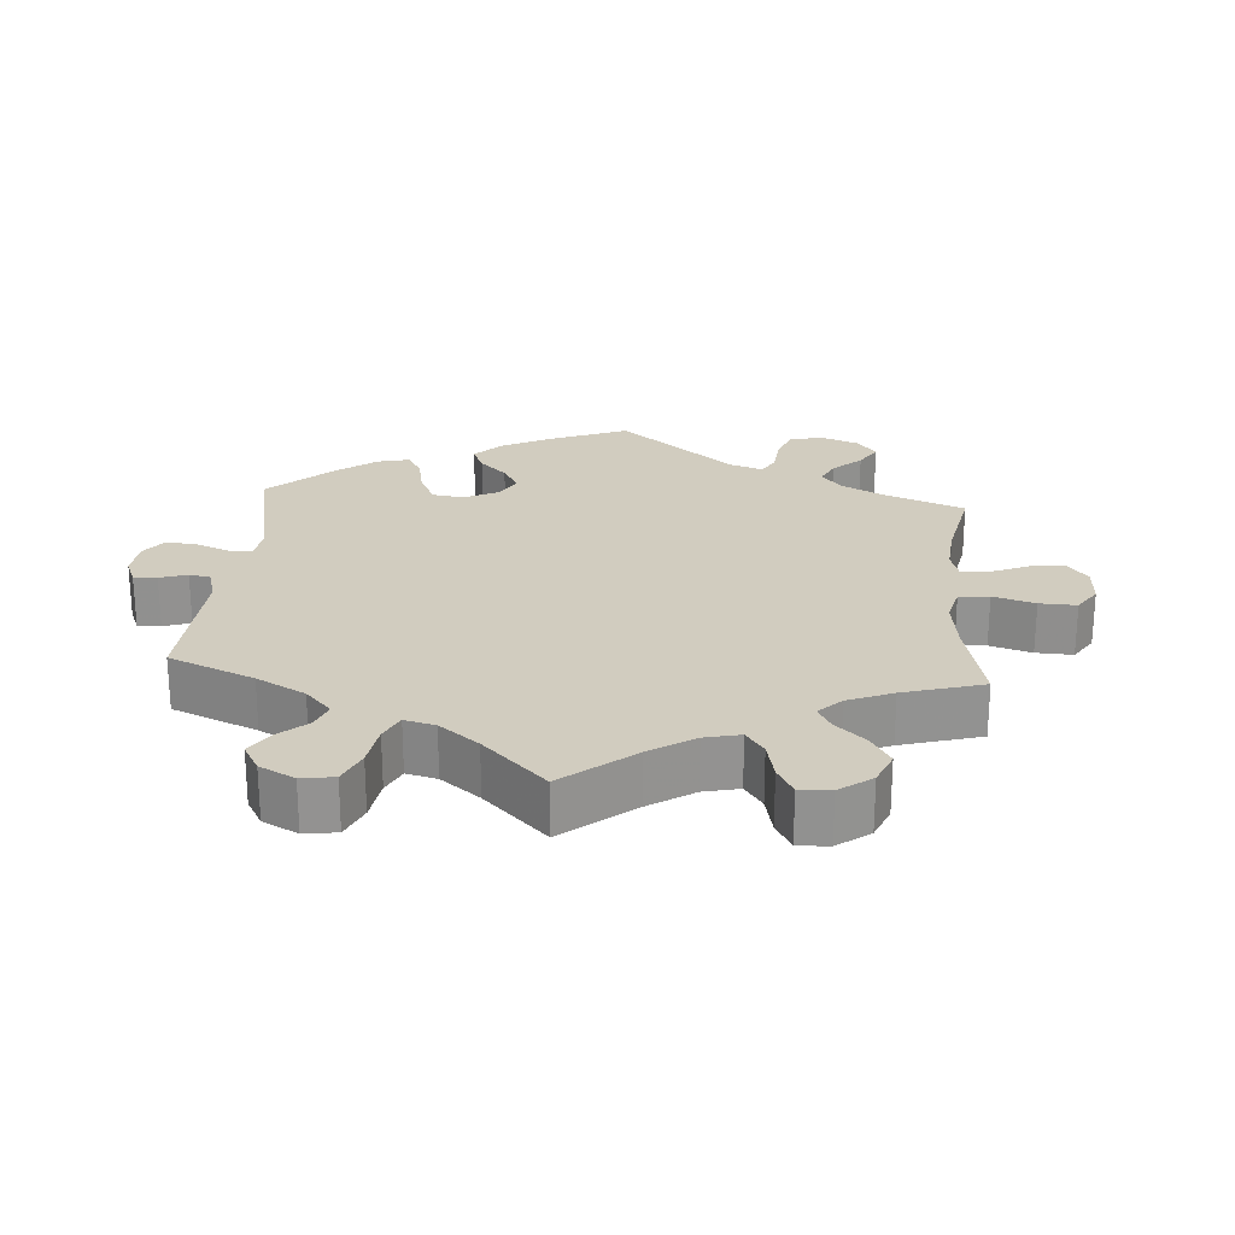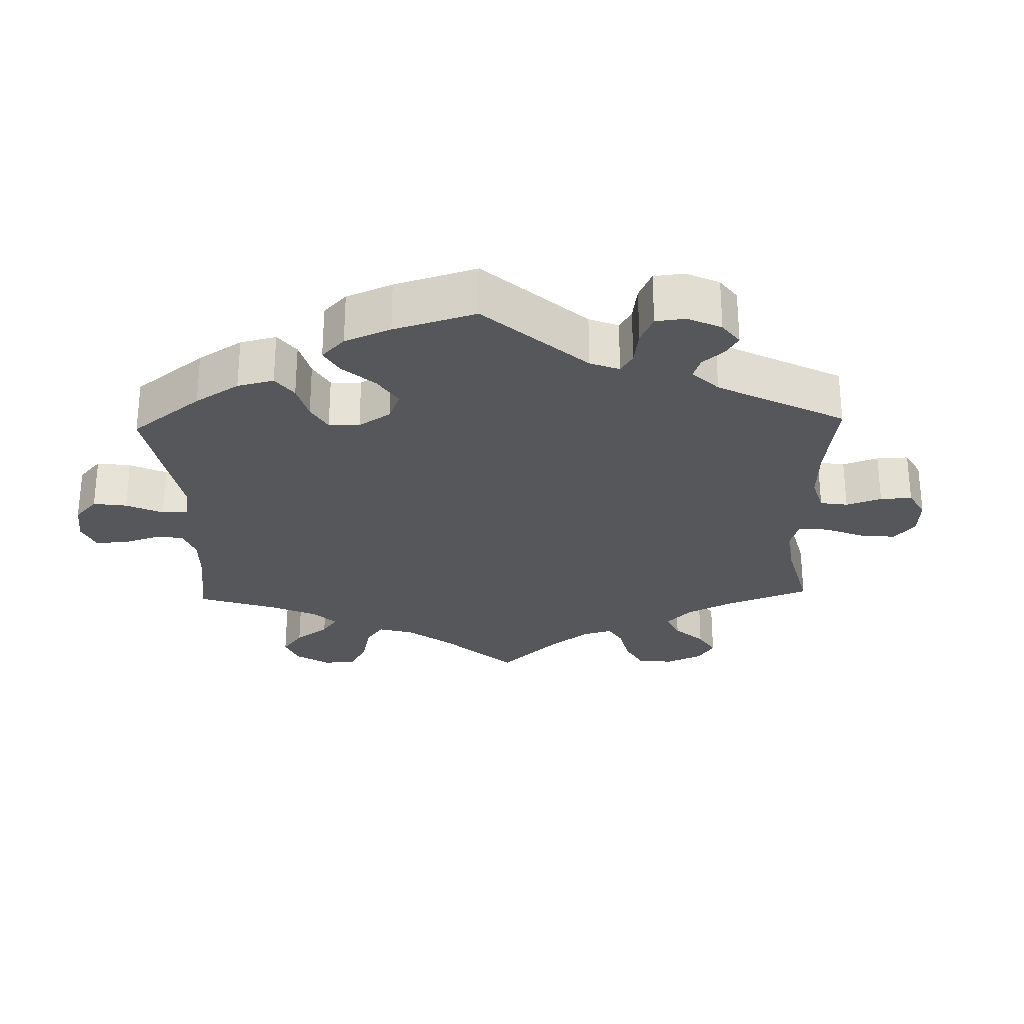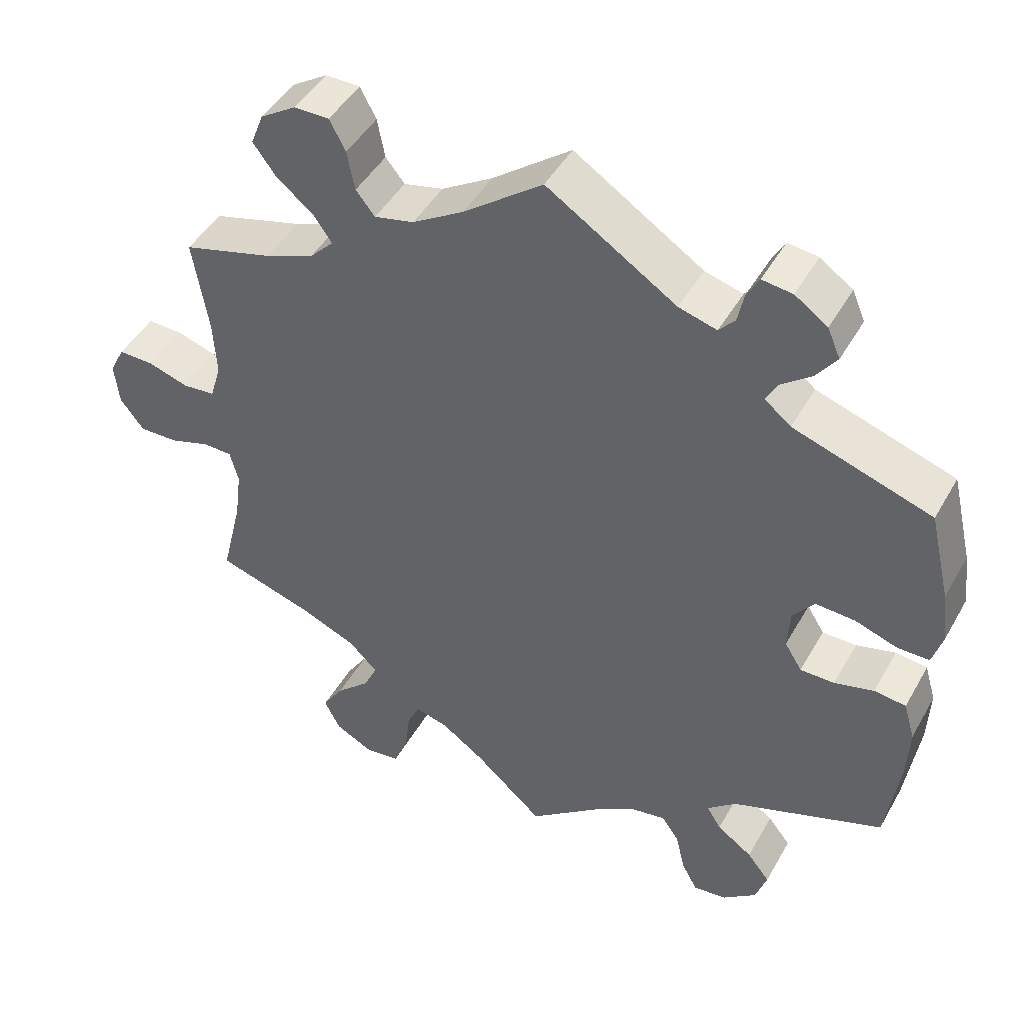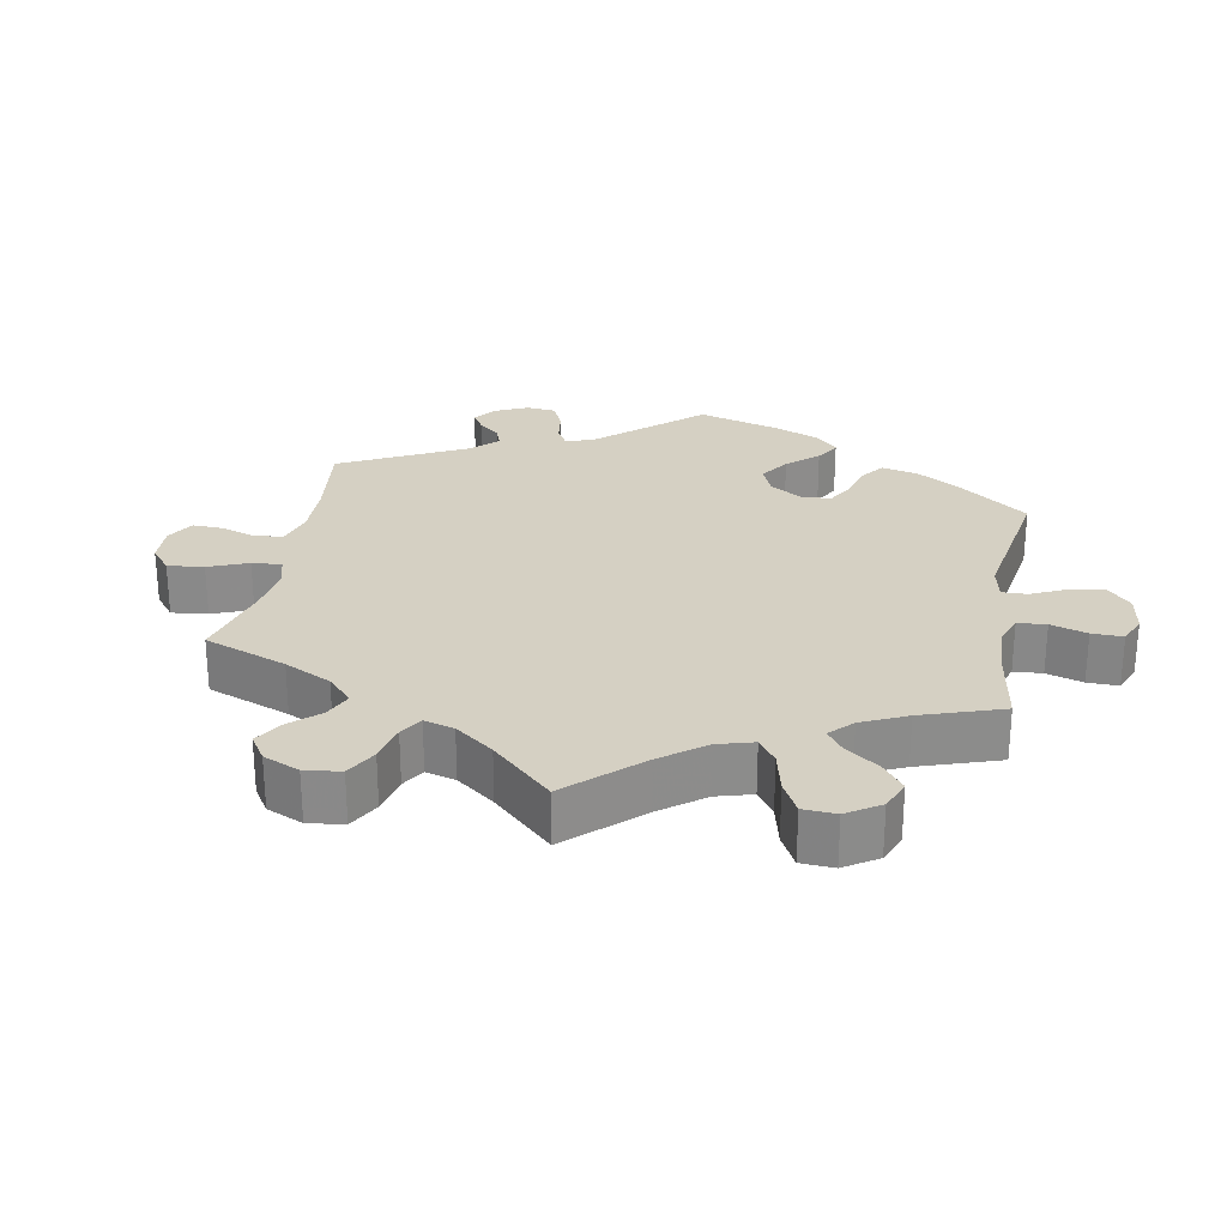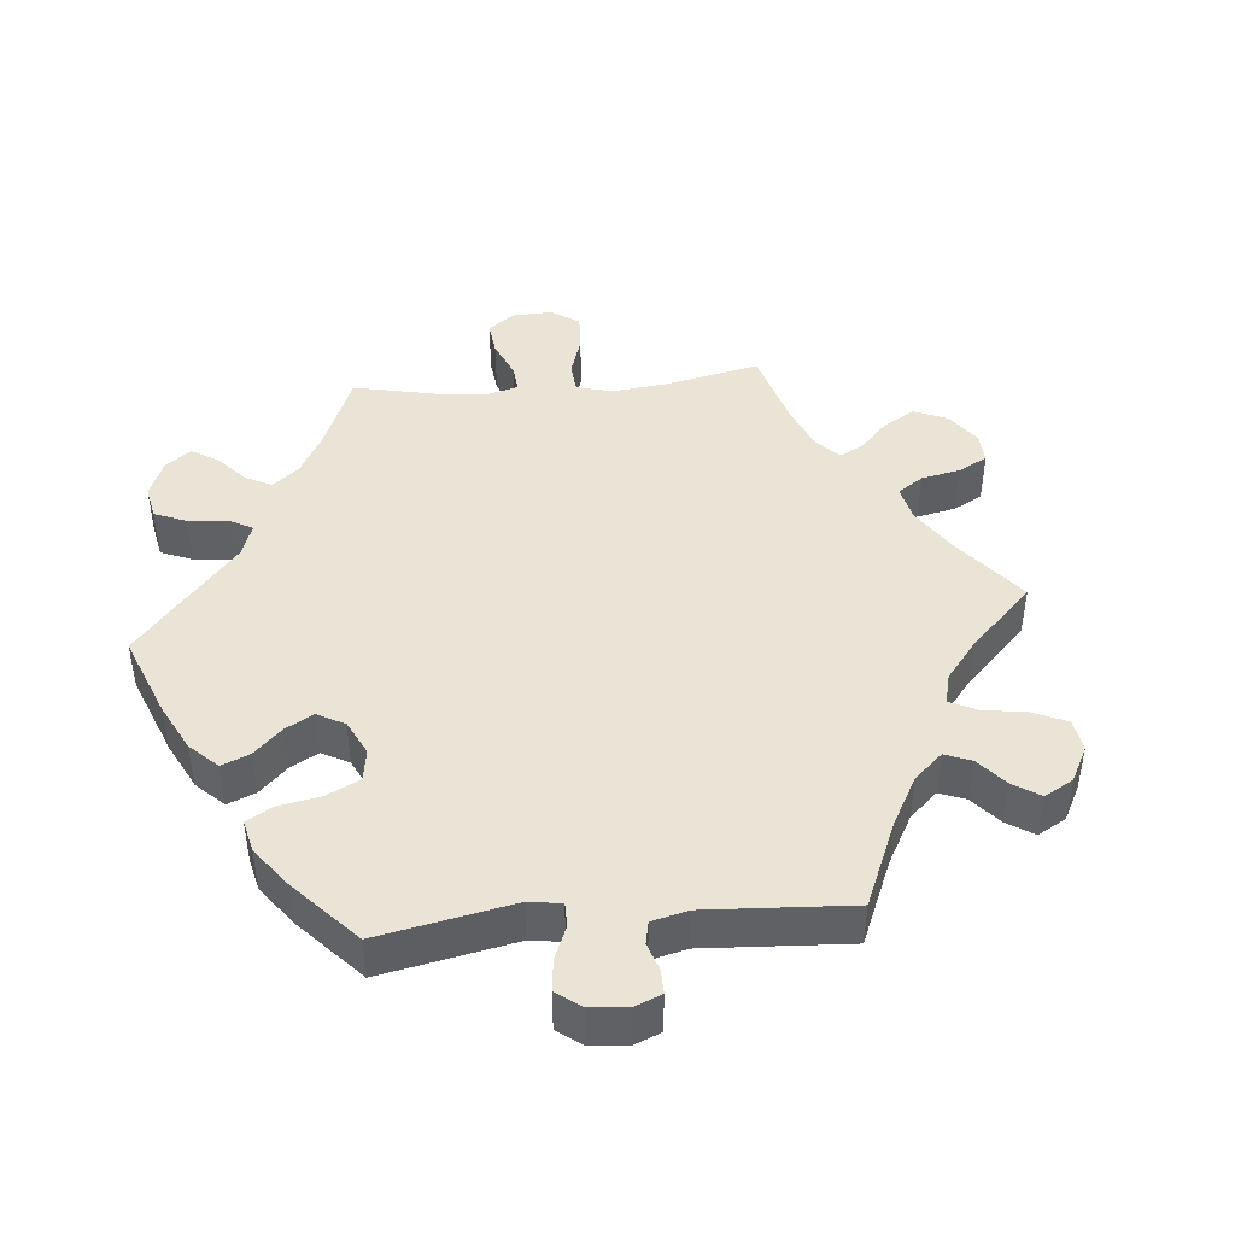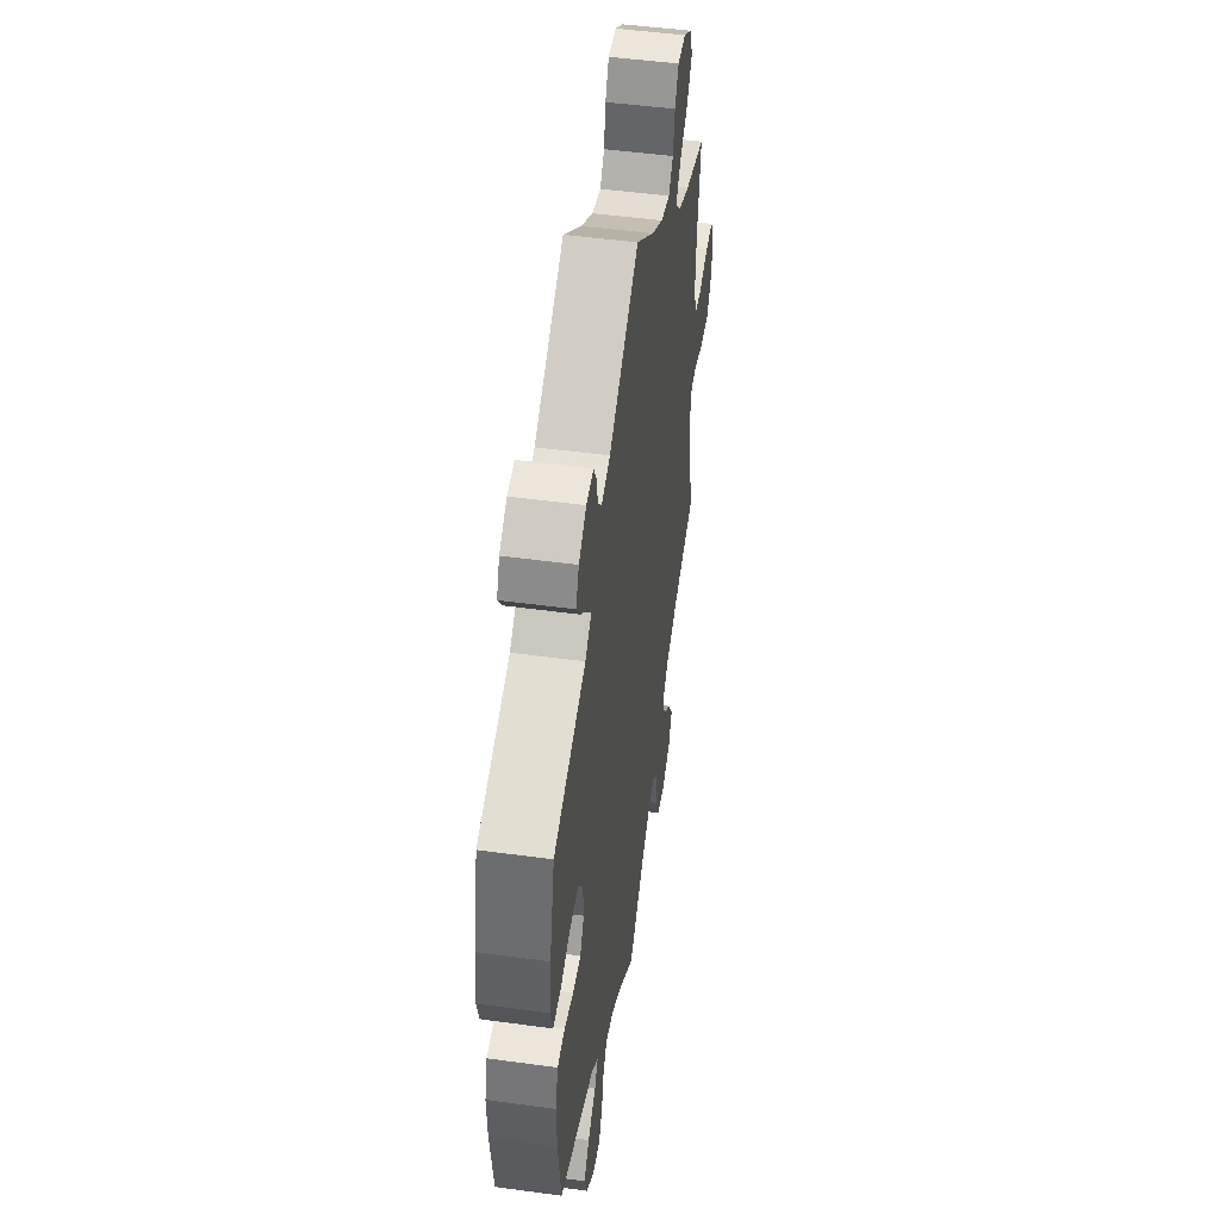
<metadata>
{"format":"obj","ext":"obj","renderer":"f3d","projection":"perspective","resolution":1024,"background":"white","views":[{"elev":23.9,"azim":64.3,"up":"+Y"},{"elev":-27.1,"azim":-58.3,"up":"+Y"},{"elev":46.0,"azim":-151.9,"up":"+Z"},{"elev":26.3,"azim":130.3,"up":"+Y"},{"elev":43.8,"azim":-35.0,"up":"+Y"},{"elev":48.4,"azim":-81.3,"up":"+Z"}]}
</metadata>
<code>
v 0.481 0.07 0.165
v 0.477 0.07 0.09
v 0.492 0.07 0.041
v 0.535 0.07 0.037
v 0.589 0.07 0.054
v 0.635 0.07 0.055
v 0.655 0.07 0.016
v 0.649 0.07 -0.04
v 0.618 0.07 -0.081
v 0.567 0.07 -0.08
v 0.513 0.07 -0.063
v 0.475 0.07 -0.064
v 0.464 0.07 -0.107
v 0.473 0.07 -0.175
v 0.501 0.07 -0.289
v 0.372 0.07 -0.329
v 0.299 0.07 -0.36
v 0.261 0.07 -0.397
v 0.279 0.07 -0.436
v 0.324 0.07 -0.478
v 0.352 0.07 -0.522
v 0.331 0.07 -0.564
v 0.281 0.07 -0.59
v 0.235 0.07 -0.584
v 0.216 0.07 -0.539
v 0.209 0.07 -0.48
v 0.193 0.07 -0.445
v 0.15 0.07 -0.456
v 0.092 0.07 -0.497
v 0.001 0.07 -0.578
v -0.092 0.07 -0.504
v -0.151 0.07 -0.467
v -0.197 0.07 -0.459
v -0.22 0.07 -0.493
v -0.232 0.07 -0.546
v -0.253 0.07 -0.585
v -0.297 0.07 -0.58
v -0.342 0.07 -0.544
v -0.357 0.07 -0.498
v -0.327 0.07 -0.46
v -0.28 0.07 -0.427
v -0.261 0.07 -0.396
v -0.299 0.07 -0.363
v -0.5 0.07 -0.289
v -0.517 0.07 -0.165
v -0.52 0.07 -0.091
v -0.505 0.07 -0.04
v -0.463 0.07 -0.035
v -0.411 0.07 -0.049
v -0.366 0.07 -0.049
v -0.343 0.07 -0.012
v -0.346 0.07 0.042
v -0.374 0.07 0.078
v -0.426 0.07 0.075
v -0.482 0.07 0.056
v -0.524 0.07 0.056
v -0.537 0.07 0.101
v -0.528 0.07 0.171
v -0.5 0.07 0.289
v -0.318 0.07 0.349
v -0.283 0.07 0.377
v -0.299 0.07 0.406
v -0.339 0.07 0.437
v -0.365 0.07 0.473
v -0.348 0.07 0.512
v -0.305 0.07 0.542
v -0.265 0.07 0.547
v -0.249 0.07 0.518
v -0.241 0.07 0.478
v -0.22 0.07 0.454
v -0.17 0.07 0.468
v 0 0.07 0.578
v 0.104 0.07 0.499
v 0.171 0.07 0.458
v 0.223 0.07 0.446
v 0.248 0.07 0.477
v 0.258 0.07 0.529
v 0.279 0.07 0.569
v 0.325 0.07 0.569
v 0.372 0.07 0.539
v 0.389 0.07 0.496
v 0.358 0.07 0.454
v 0.31 0.07 0.416
v 0.286 0.07 0.381
v 0.317 0.07 0.349
v 0.382 0.07 0.323
v 0.501 0.07 0.29
v 0.481 0 0.165
v 0.477 0 0.09
v 0.492 0 0.041
v 0.535 0 0.037
v 0.589 0 0.054
v 0.635 0 0.055
v 0.655 0 0.016
v 0.649 0 -0.04
v 0.618 0 -0.081
v 0.567 0 -0.08
v 0.513 0 -0.063
v 0.475 0 -0.064
v 0.464 0 -0.107
v 0.473 0 -0.175
v 0.501 0 -0.289
v 0.372 0 -0.329
v 0.299 0 -0.36
v 0.261 0 -0.397
v 0.279 0 -0.436
v 0.324 0 -0.478
v 0.352 0 -0.522
v 0.331 0 -0.564
v 0.281 0 -0.59
v 0.235 0 -0.584
v 0.216 0 -0.539
v 0.209 0 -0.48
v 0.193 0 -0.445
v 0.15 0 -0.456
v 0.092 0 -0.497
v 0.001 0 -0.578
v -0.092 0 -0.504
v -0.151 0 -0.467
v -0.197 0 -0.459
v -0.22 0 -0.493
v -0.232 0 -0.546
v -0.253 0 -0.585
v -0.297 0 -0.58
v -0.342 0 -0.544
v -0.357 0 -0.498
v -0.327 0 -0.46
v -0.28 0 -0.427
v -0.261 0 -0.396
v -0.299 0 -0.363
v -0.5 0 -0.289
v -0.517 0 -0.165
v -0.52 0 -0.091
v -0.505 0 -0.04
v -0.463 0 -0.035
v -0.411 0 -0.049
v -0.366 0 -0.049
v -0.343 0 -0.012
v -0.346 0 0.042
v -0.374 0 0.078
v -0.426 0 0.075
v -0.482 0 0.056
v -0.524 0 0.056
v -0.537 0 0.101
v -0.528 0 0.171
v -0.5 0 0.289
v -0.318 0 0.349
v -0.283 0 0.377
v -0.299 0 0.406
v -0.339 0 0.437
v -0.365 0 0.473
v -0.348 0 0.512
v -0.305 0 0.542
v -0.265 0 0.547
v -0.249 0 0.518
v -0.241 0 0.478
v -0.22 0 0.454
v -0.17 0 0.468
v 0 0 0.578
v 0.104 0 0.499
v 0.171 0 0.458
v 0.223 0 0.446
v 0.248 0 0.477
v 0.258 0 0.529
v 0.279 0 0.569
v 0.325 0 0.569
v 0.372 0 0.539
v 0.389 0 0.496
v 0.358 0 0.454
v 0.31 0 0.416
v 0.286 0 0.381
v 0.317 0 0.349
v 0.382 0 0.323
v 0.501 0 0.29
f 86 87 1
f 85 86 1 2
f 84 85 2 3
f 80 81 82 83
f 80 83 84
f 79 80 84
f 76 77 78 79
f 75 76 79 84
f 74 75 84 3
f 71 72 73
f 70 71 73 74
f 66 67 68 69
f 66 69 70
f 65 66 70
f 62 63 64 65
f 61 62 65 70
f 57 58 59 60
f 57 60 61
f 54 55 56 57
f 53 54 57 61
f 52 53 61 70
f 46 47 48 49
f 46 49 50
f 43 44 45 46
f 42 43 46 50
f 38 39 40 41
f 38 41 42
f 37 38 42
f 34 35 36 37
f 33 34 37 42
f 32 33 42 50
f 29 30 31
f 28 29 31 32
f 27 28 32 50
f 23 24 25 26
f 23 26 27
f 22 23 27
f 19 20 21 22
f 18 19 22 27
f 17 18 27 50
f 14 15 16
f 13 14 16 17
f 12 13 17 50
f 8 9 10 11
f 4 5 6 7
f 3 4 7 8
f 52 70 74 3
f 11 12 50 51
f 11 51 52
f 3 8 11 52
f 88 174 173
f 89 88 173 172
f 90 89 172 171
f 170 169 168 167
f 171 170 167
f 171 167 166
f 166 165 164 163
f 171 166 163 162
f 90 171 162 161
f 160 159 158
f 161 160 158 157
f 156 155 154 153
f 157 156 153
f 157 153 152
f 152 151 150 149
f 157 152 149 148
f 147 146 145 144
f 148 147 144
f 144 143 142 141
f 148 144 141 140
f 157 148 140 139
f 136 135 134 133
f 137 136 133
f 133 132 131 130
f 137 133 130 129
f 128 127 126 125
f 129 128 125
f 129 125 124
f 124 123 122 121
f 129 124 121 120
f 137 129 120 119
f 118 117 116
f 119 118 116 115
f 137 119 115 114
f 113 112 111 110
f 114 113 110
f 114 110 109
f 109 108 107 106
f 114 109 106 105
f 137 114 105 104
f 103 102 101
f 104 103 101 100
f 137 104 100 99
f 98 97 96 95
f 94 93 92 91
f 95 94 91 90
f 90 161 157 139
f 138 137 99 98
f 139 138 98
f 139 98 95 90
f 1 88 89 2
f 2 89 90 3
f 3 90 91 4
f 4 91 92 5
f 5 92 93 6
f 6 93 94 7
f 7 94 95 8
f 8 95 96 9
f 9 96 97 10
f 10 97 98 11
f 11 98 99 12
f 12 99 100 13
f 13 100 101 14
f 14 101 102 15
f 15 102 103 16
f 16 103 104 17
f 17 104 105 18
f 18 105 106 19
f 19 106 107 20
f 20 107 108 21
f 21 108 109 22
f 22 109 110 23
f 23 110 111 24
f 24 111 112 25
f 25 112 113 26
f 26 113 114 27
f 27 114 115 28
f 28 115 116 29
f 29 116 117 30
f 30 117 118 31
f 31 118 119 32
f 32 119 120 33
f 33 120 121 34
f 34 121 122 35
f 35 122 123 36
f 36 123 124 37
f 37 124 125 38
f 38 125 126 39
f 39 126 127 40
f 40 127 128 41
f 41 128 129 42
f 42 129 130 43
f 43 130 131 44
f 44 131 132 45
f 45 132 133 46
f 46 133 134 47
f 47 134 135 48
f 48 135 136 49
f 49 136 137 50
f 50 137 138 51
f 51 138 139 52
f 52 139 140 53
f 53 140 141 54
f 54 141 142 55
f 55 142 143 56
f 56 143 144 57
f 57 144 145 58
f 58 145 146 59
f 59 146 147 60
f 60 147 148 61
f 61 148 149 62
f 62 149 150 63
f 63 150 151 64
f 64 151 152 65
f 65 152 153 66
f 66 153 154 67
f 67 154 155 68
f 68 155 156 69
f 69 156 157 70
f 70 157 158 71
f 71 158 159 72
f 72 159 160 73
f 73 160 161 74
f 74 161 162 75
f 75 162 163 76
f 76 163 164 77
f 77 164 165 78
f 78 165 166 79
f 79 166 167 80
f 80 167 168 81
f 81 168 169 82
f 82 169 170 83
f 83 170 171 84
f 84 171 172 85
f 85 172 173 86
f 86 173 174 87
f 87 174 88 1

</code>
